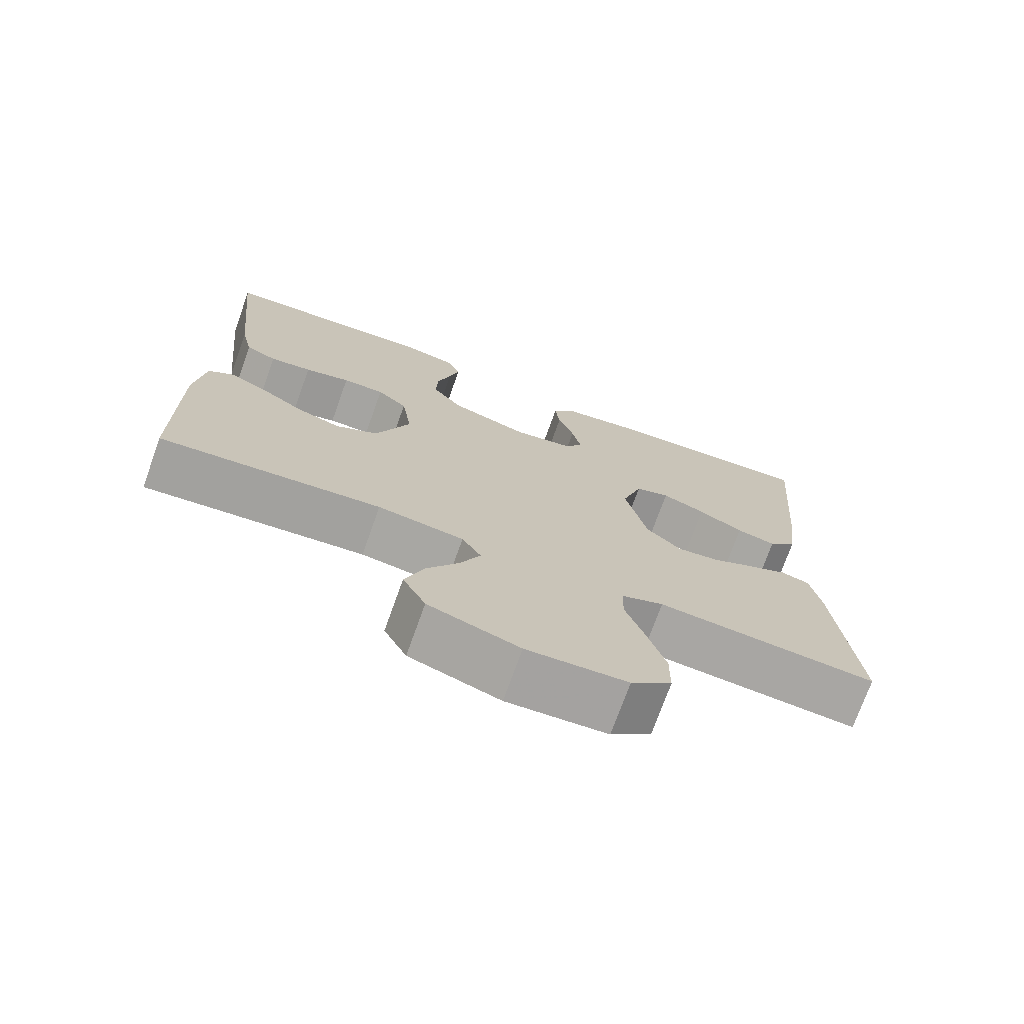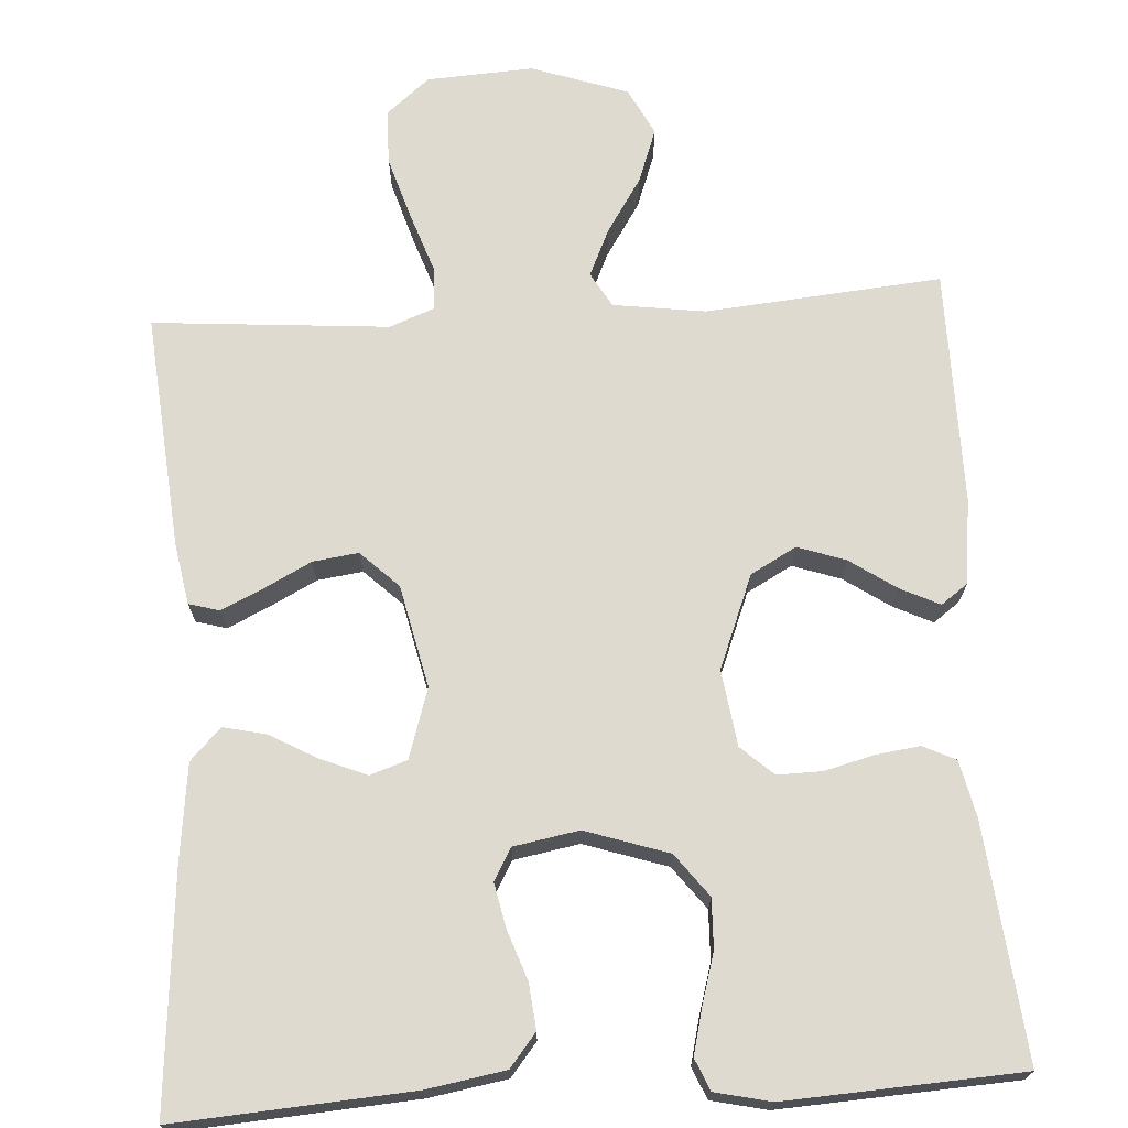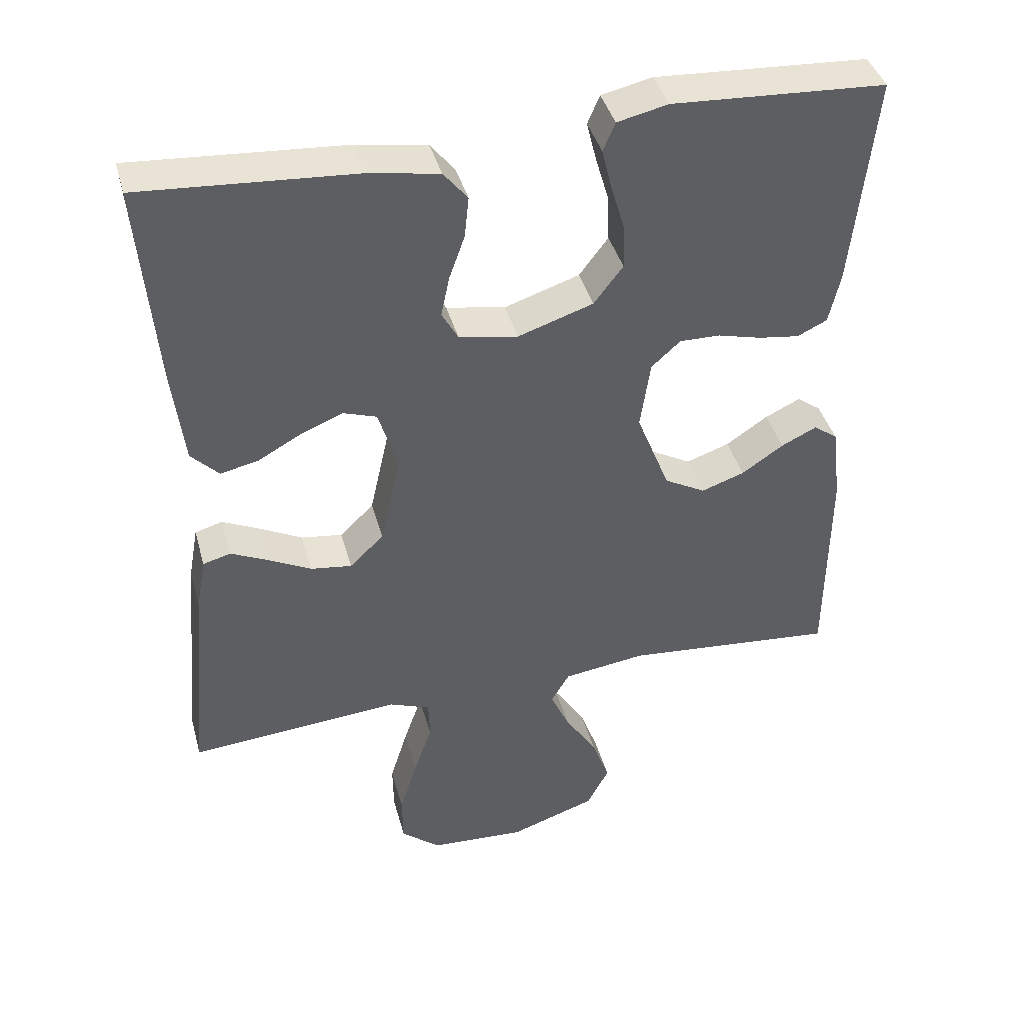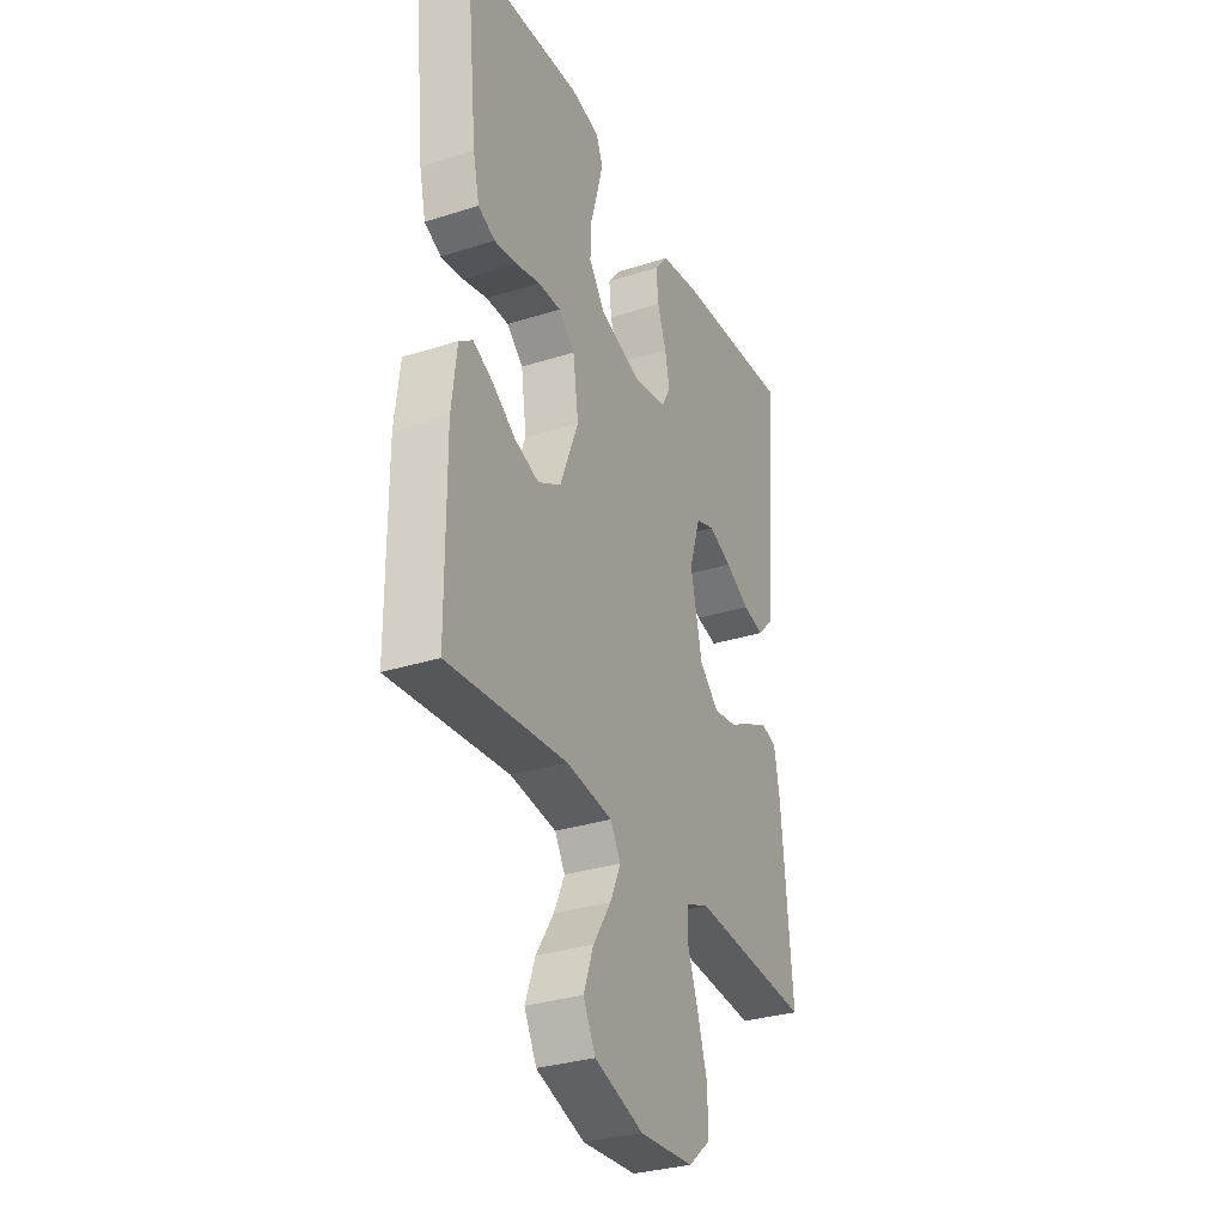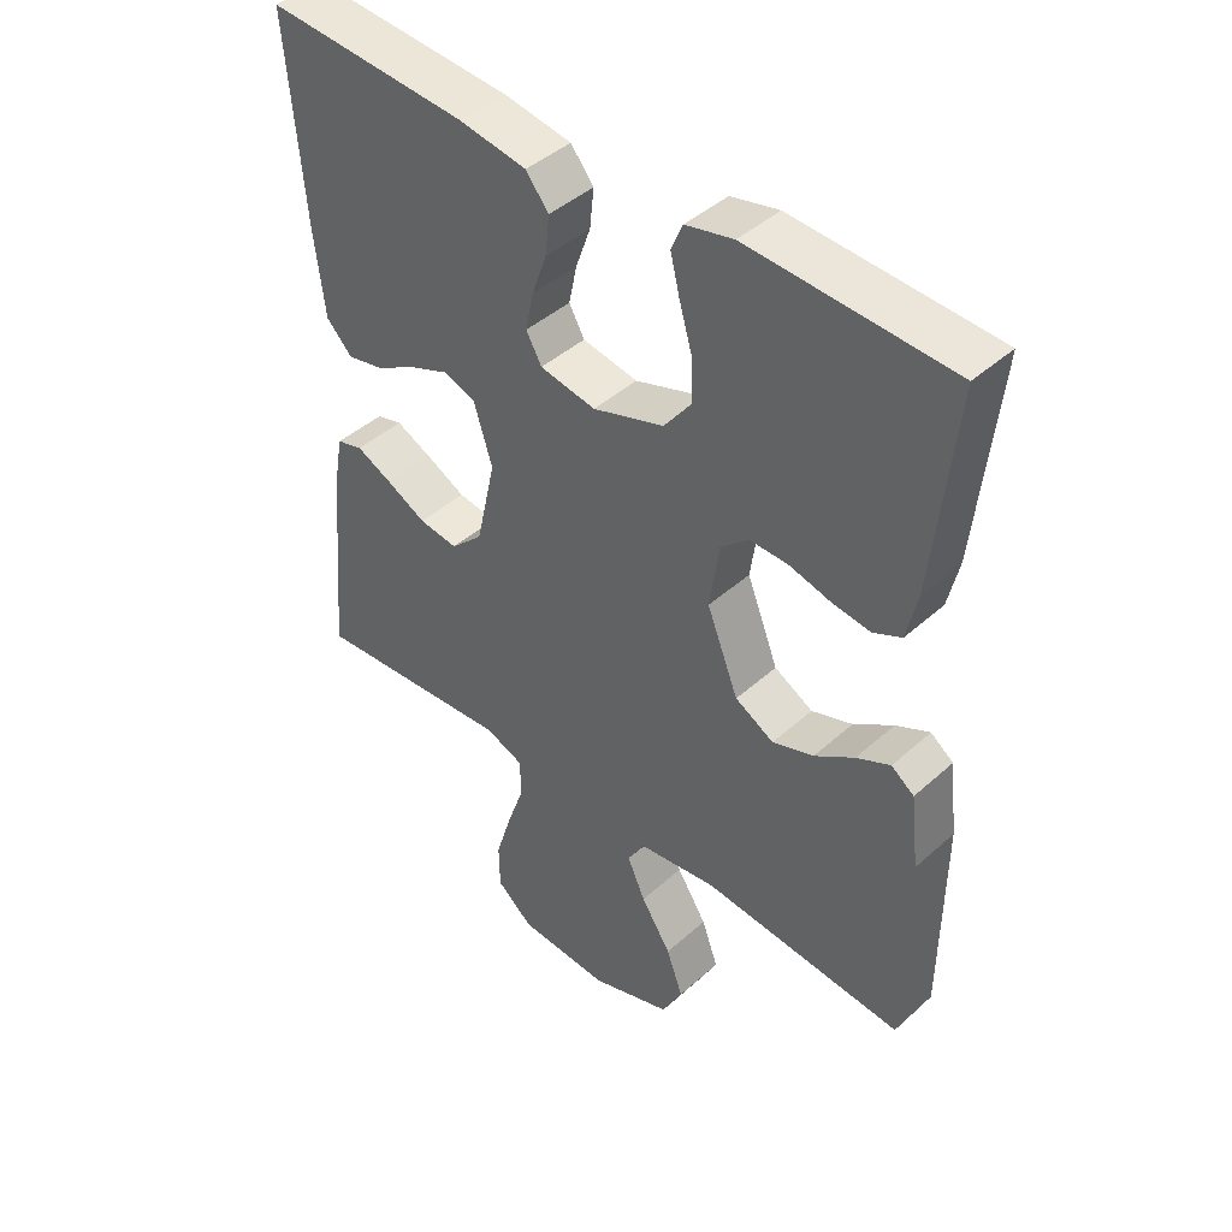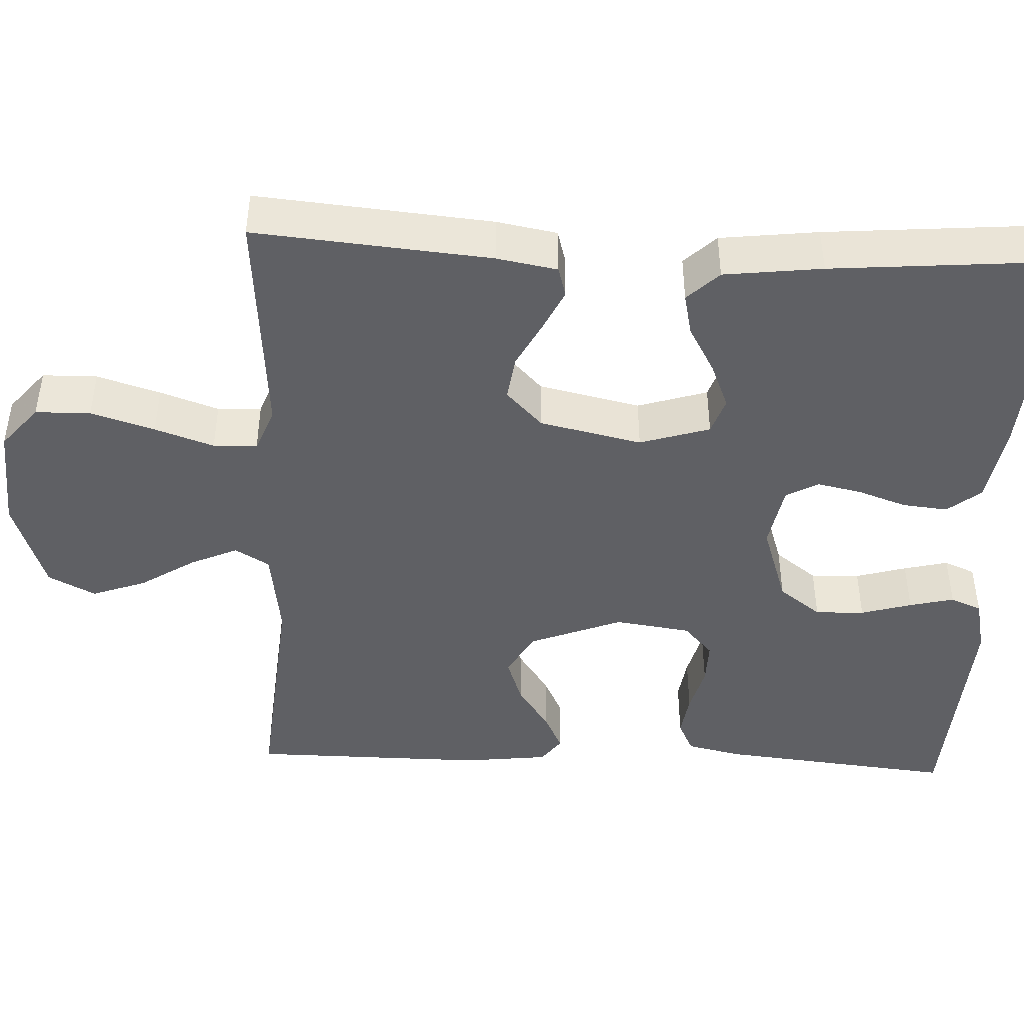
<metadata>
{"format":"obj","ext":"obj","renderer":"f3d","projection":"perspective","resolution":1024,"background":"white","views":[{"elev":-73.5,"azim":160.3,"up":"+Z"},{"elev":70.7,"azim":-3.5,"up":"+Y"},{"elev":41.0,"azim":-15.0,"up":"+Z"},{"elev":-31.5,"azim":114.3,"up":"+Z"},{"elev":43.5,"azim":43.5,"up":"+Z"},{"elev":-44.2,"azim":-92.6,"up":"+Y"}]}
</metadata>
<code>
v 0.5 0.07 -0.5
v 0.2 0.07 -0.473
v 0.083 0.07 -0.489
v 0.057 0.07 -0.533
v 0.084 0.07 -0.593
v 0.129 0.07 -0.663
v 0.154 0.07 -0.732
v 0.123 0.07 -0.792
v 0 0.07 -0.834
v -0.136 0.07 -0.826
v -0.191 0.07 -0.78
v -0.192 0.07 -0.71
v -0.167 0.07 -0.629
v -0.141 0.07 -0.554
v -0.143 0.07 -0.498
v -0.2 0.07 -0.476
v -0.5 0.07 -0.5
v -0.473 0.07 -0.2
v -0.459 0.07 -0.123
v -0.42 0.07 -0.112
v -0.367 0.07 -0.137
v -0.307 0.07 -0.168
v -0.249 0.07 -0.176
v -0.201 0.07 -0.13
v -0.172 0.07 0
v -0.2 0.07 0.089
v -0.247 0.07 0.105
v -0.306 0.07 0.081
v -0.367 0.07 0.047
v -0.421 0.07 0.035
v -0.46 0.07 0.075
v -0.475 0.07 0.2
v -0.5 0.07 0.5
v -0.2 0.07 0.479
v -0.1 0.07 0.462
v -0.066 0.07 0.42
v -0.072 0.07 0.362
v -0.094 0.07 0.3
v -0.106 0.07 0.243
v -0.083 0.07 0.202
v 0 0.07 0.187
v 0.106 0.07 0.222
v 0.147 0.07 0.276
v 0.145 0.07 0.339
v 0.126 0.07 0.404
v 0.112 0.07 0.461
v 0.129 0.07 0.501
v 0.2 0.07 0.517
v 0.5 0.07 0.5
v 0.469 0.07 0.2
v 0.453 0.07 0.129
v 0.411 0.07 0.109
v 0.354 0.07 0.117
v 0.292 0.07 0.133
v 0.235 0.07 0.134
v 0.194 0.07 0.097
v 0.18 0.07 0
v 0.227 0.07 -0.119
v 0.285 0.07 -0.151
v 0.346 0.07 -0.13
v 0.405 0.07 -0.09
v 0.455 0.07 -0.066
v 0.489 0.07 -0.091
v 0.502 0.07 -0.2
v 0.5 0 -0.5
v 0.2 0 -0.473
v 0.083 0 -0.489
v 0.057 0 -0.533
v 0.084 0 -0.593
v 0.129 0 -0.663
v 0.154 0 -0.732
v 0.123 0 -0.792
v 0 0 -0.834
v -0.136 0 -0.826
v -0.191 0 -0.78
v -0.192 0 -0.71
v -0.167 0 -0.629
v -0.141 0 -0.554
v -0.143 0 -0.498
v -0.2 0 -0.476
v -0.5 0 -0.5
v -0.473 0 -0.2
v -0.459 0 -0.123
v -0.42 0 -0.112
v -0.367 0 -0.137
v -0.307 0 -0.168
v -0.249 0 -0.176
v -0.201 0 -0.13
v -0.172 0 0
v -0.2 0 0.089
v -0.247 0 0.105
v -0.306 0 0.081
v -0.367 0 0.047
v -0.421 0 0.035
v -0.46 0 0.075
v -0.475 0 0.2
v -0.5 0 0.5
v -0.2 0 0.479
v -0.1 0 0.462
v -0.066 0 0.42
v -0.072 0 0.362
v -0.094 0 0.3
v -0.106 0 0.243
v -0.083 0 0.202
v 0 0 0.187
v 0.106 0 0.222
v 0.147 0 0.276
v 0.145 0 0.339
v 0.126 0 0.404
v 0.112 0 0.461
v 0.129 0 0.501
v 0.2 0 0.517
v 0.5 0 0.5
v 0.469 0 0.2
v 0.453 0 0.129
v 0.411 0 0.109
v 0.354 0 0.117
v 0.292 0 0.133
v 0.235 0 0.134
v 0.194 0 0.097
v 0.18 0 0
v 0.227 0 -0.119
v 0.285 0 -0.151
v 0.346 0 -0.13
v 0.405 0 -0.09
v 0.455 0 -0.066
v 0.489 0 -0.091
v 0.502 0 -0.2
f 64 1 2
f 63 64 2
f 62 63 2
f 61 62 2
f 60 61 2
f 59 60 2 3
f 58 59 3
f 57 58 3 4
f 56 57 4
f 52 53 54
f 51 52 54
f 50 51 54
f 49 50 54
f 48 49 54
f 47 48 54
f 46 47 54
f 45 46 54
f 44 45 54
f 43 44 54 55
f 42 43 55 56
f 36 37 38
f 35 36 38
f 34 35 38
f 33 34 38
f 32 33 38
f 31 32 38
f 30 31 38
f 29 30 38
f 28 29 38
f 27 28 38 39
f 26 27 39 40
f 20 21 22
f 19 20 22
f 18 19 22
f 17 18 22
f 16 17 22
f 15 16 22 23
f 12 13 14
f 11 12 14
f 10 11 14
f 9 10 14
f 8 9 14
f 7 8 14
f 6 7 14
f 5 6 14
f 4 5 14 15
f 56 4 15
f 42 56 15
f 41 42 15
f 25 26 40 41
f 15 23 24
f 15 24 25 41
f 66 65 128
f 66 128 127
f 66 127 126
f 66 126 125
f 66 125 124
f 67 66 124 123
f 67 123 122
f 68 67 122 121
f 68 121 120
f 118 117 116
f 118 116 115
f 118 115 114
f 118 114 113
f 118 113 112
f 118 112 111
f 118 111 110
f 118 110 109
f 118 109 108
f 119 118 108 107
f 120 119 107 106
f 102 101 100
f 102 100 99
f 102 99 98
f 102 98 97
f 102 97 96
f 102 96 95
f 102 95 94
f 102 94 93
f 102 93 92
f 103 102 92 91
f 104 103 91 90
f 86 85 84
f 86 84 83
f 86 83 82
f 86 82 81
f 86 81 80
f 87 86 80 79
f 78 77 76
f 78 76 75
f 78 75 74
f 78 74 73
f 78 73 72
f 78 72 71
f 78 71 70
f 78 70 69
f 79 78 69 68
f 79 68 120
f 79 120 106
f 79 106 105
f 105 104 90 89
f 88 87 79
f 105 89 88 79
f 1 65 66 2
f 2 66 67 3
f 3 67 68 4
f 4 68 69 5
f 5 69 70 6
f 6 70 71 7
f 7 71 72 8
f 8 72 73 9
f 9 73 74 10
f 10 74 75 11
f 11 75 76 12
f 12 76 77 13
f 13 77 78 14
f 14 78 79 15
f 15 79 80 16
f 16 80 81 17
f 17 81 82 18
f 18 82 83 19
f 19 83 84 20
f 20 84 85 21
f 21 85 86 22
f 22 86 87 23
f 23 87 88 24
f 24 88 89 25
f 25 89 90 26
f 26 90 91 27
f 27 91 92 28
f 28 92 93 29
f 29 93 94 30
f 30 94 95 31
f 31 95 96 32
f 32 96 97 33
f 33 97 98 34
f 34 98 99 35
f 35 99 100 36
f 36 100 101 37
f 37 101 102 38
f 38 102 103 39
f 39 103 104 40
f 40 104 105 41
f 41 105 106 42
f 42 106 107 43
f 43 107 108 44
f 44 108 109 45
f 45 109 110 46
f 46 110 111 47
f 47 111 112 48
f 48 112 113 49
f 49 113 114 50
f 50 114 115 51
f 51 115 116 52
f 52 116 117 53
f 53 117 118 54
f 54 118 119 55
f 55 119 120 56
f 56 120 121 57
f 57 121 122 58
f 58 122 123 59
f 59 123 124 60
f 60 124 125 61
f 61 125 126 62
f 62 126 127 63
f 63 127 128 64
f 64 128 65 1

</code>
